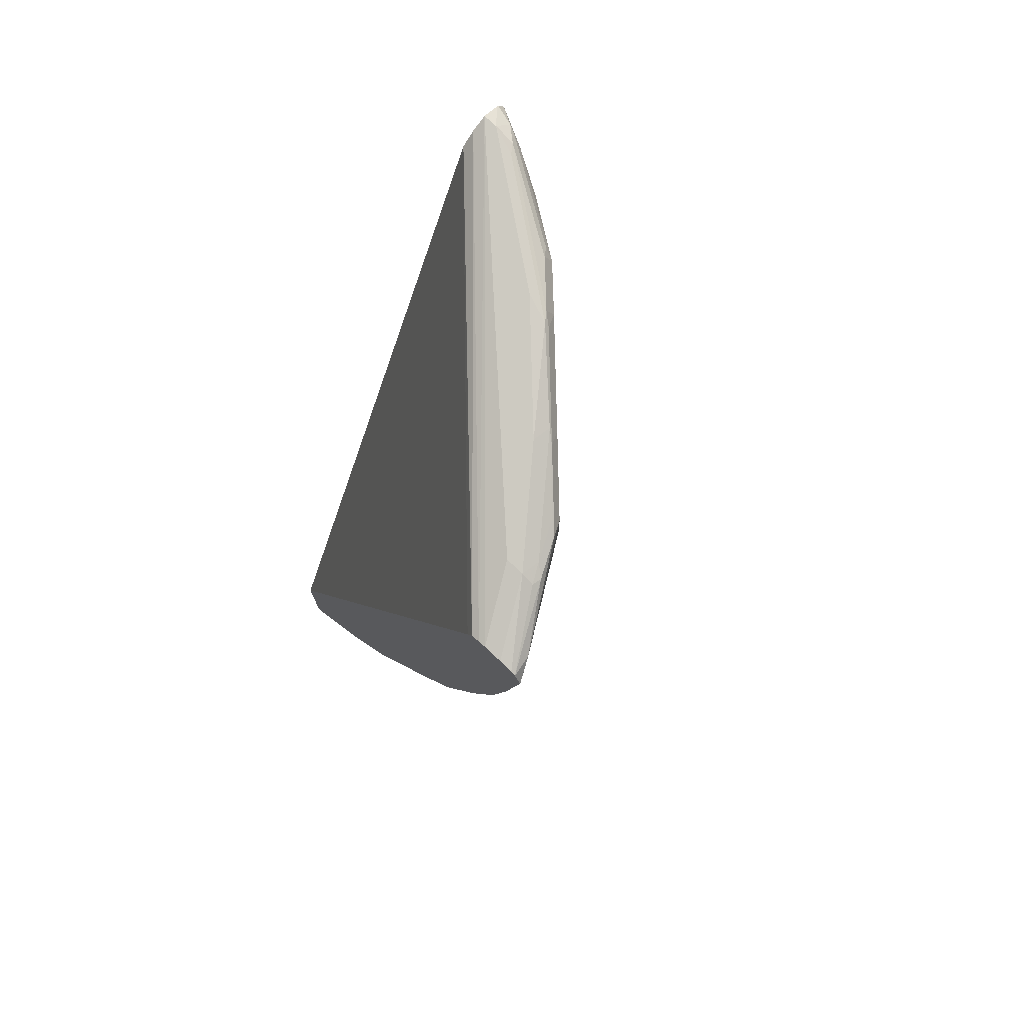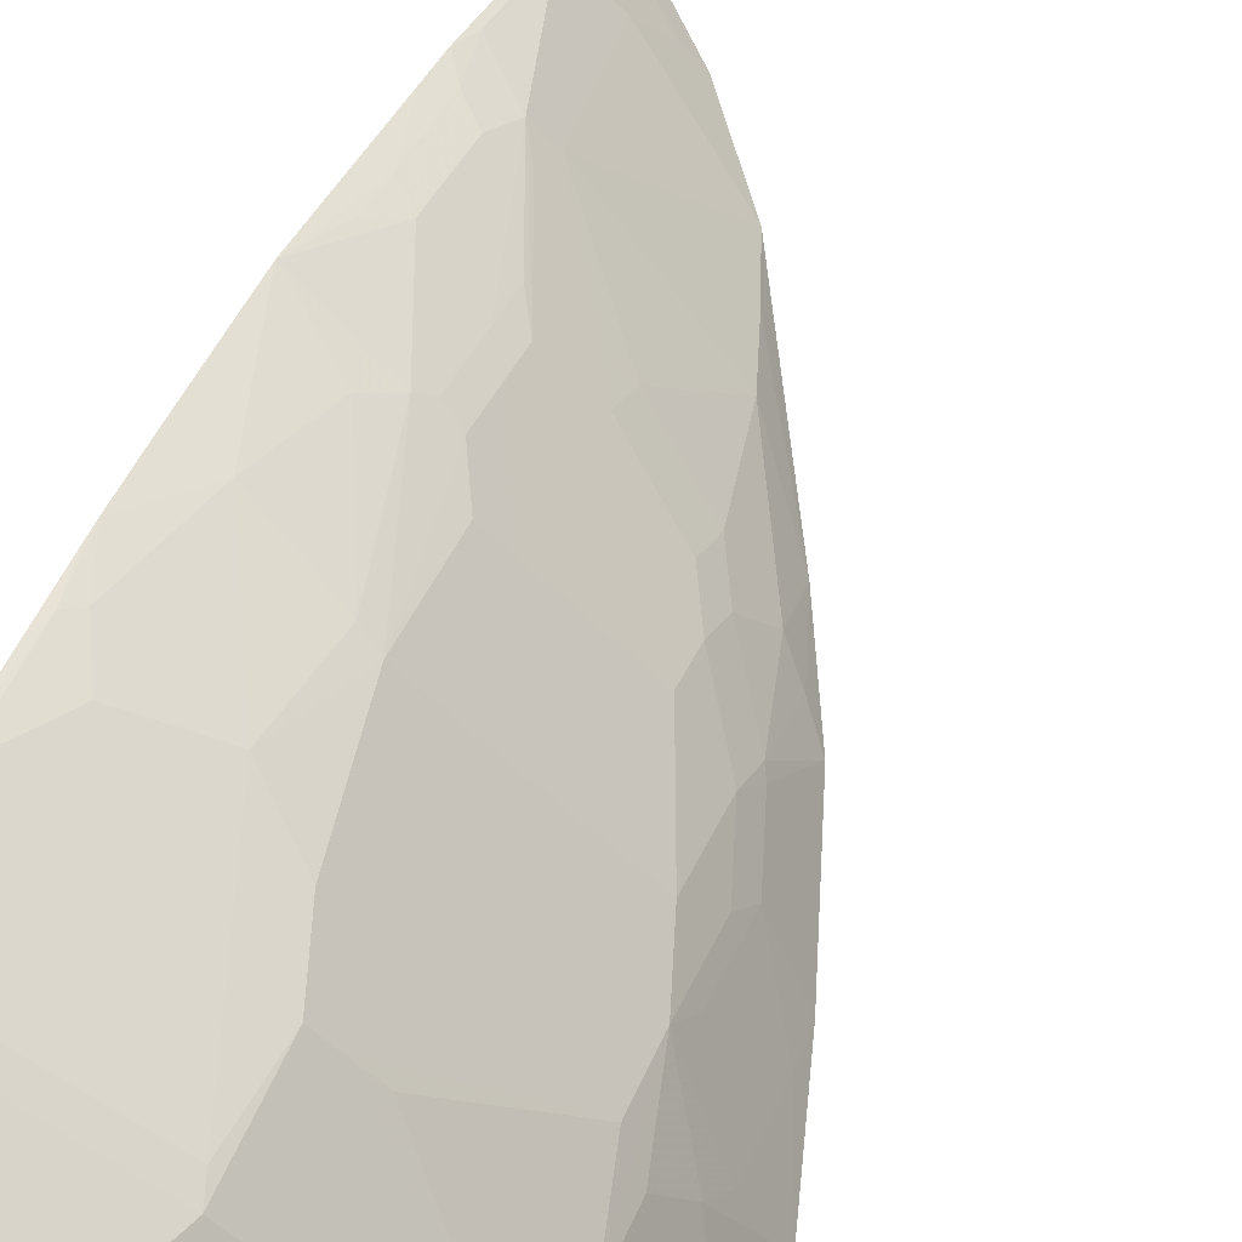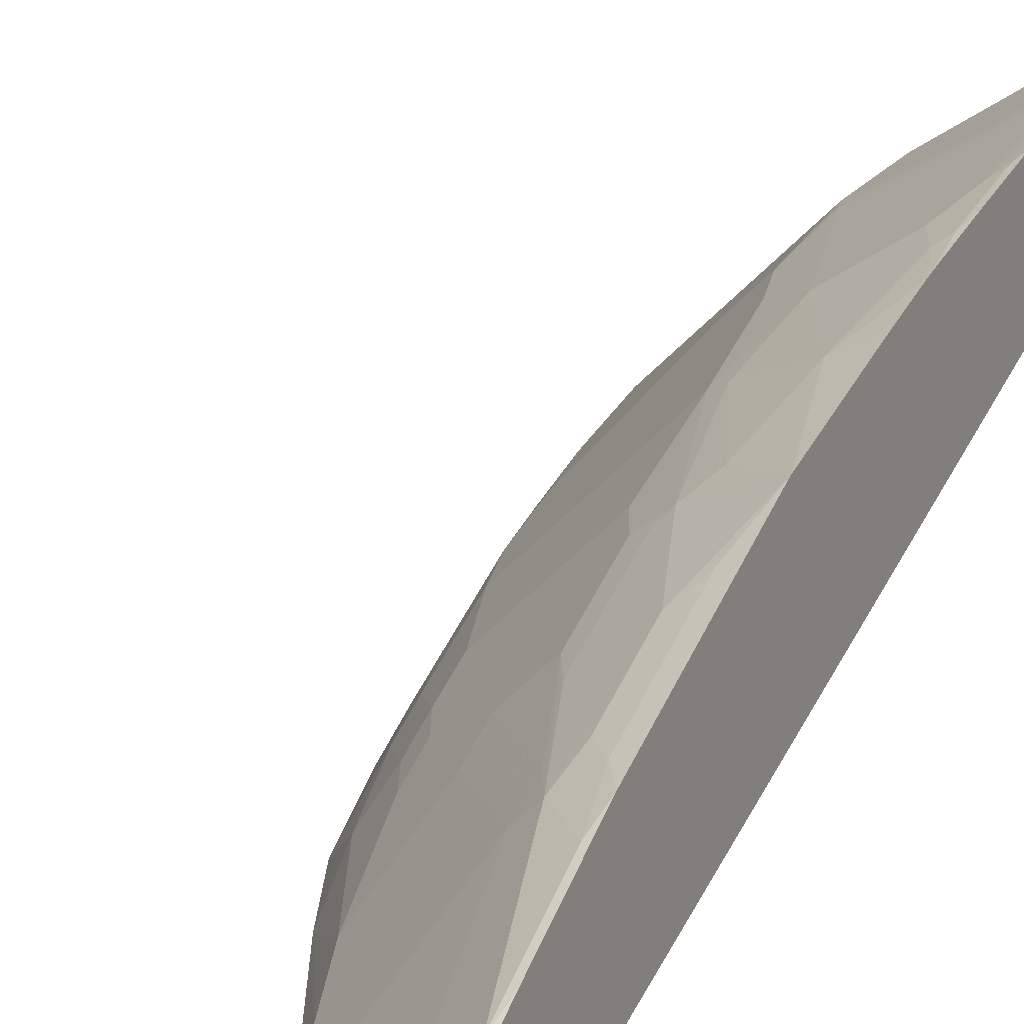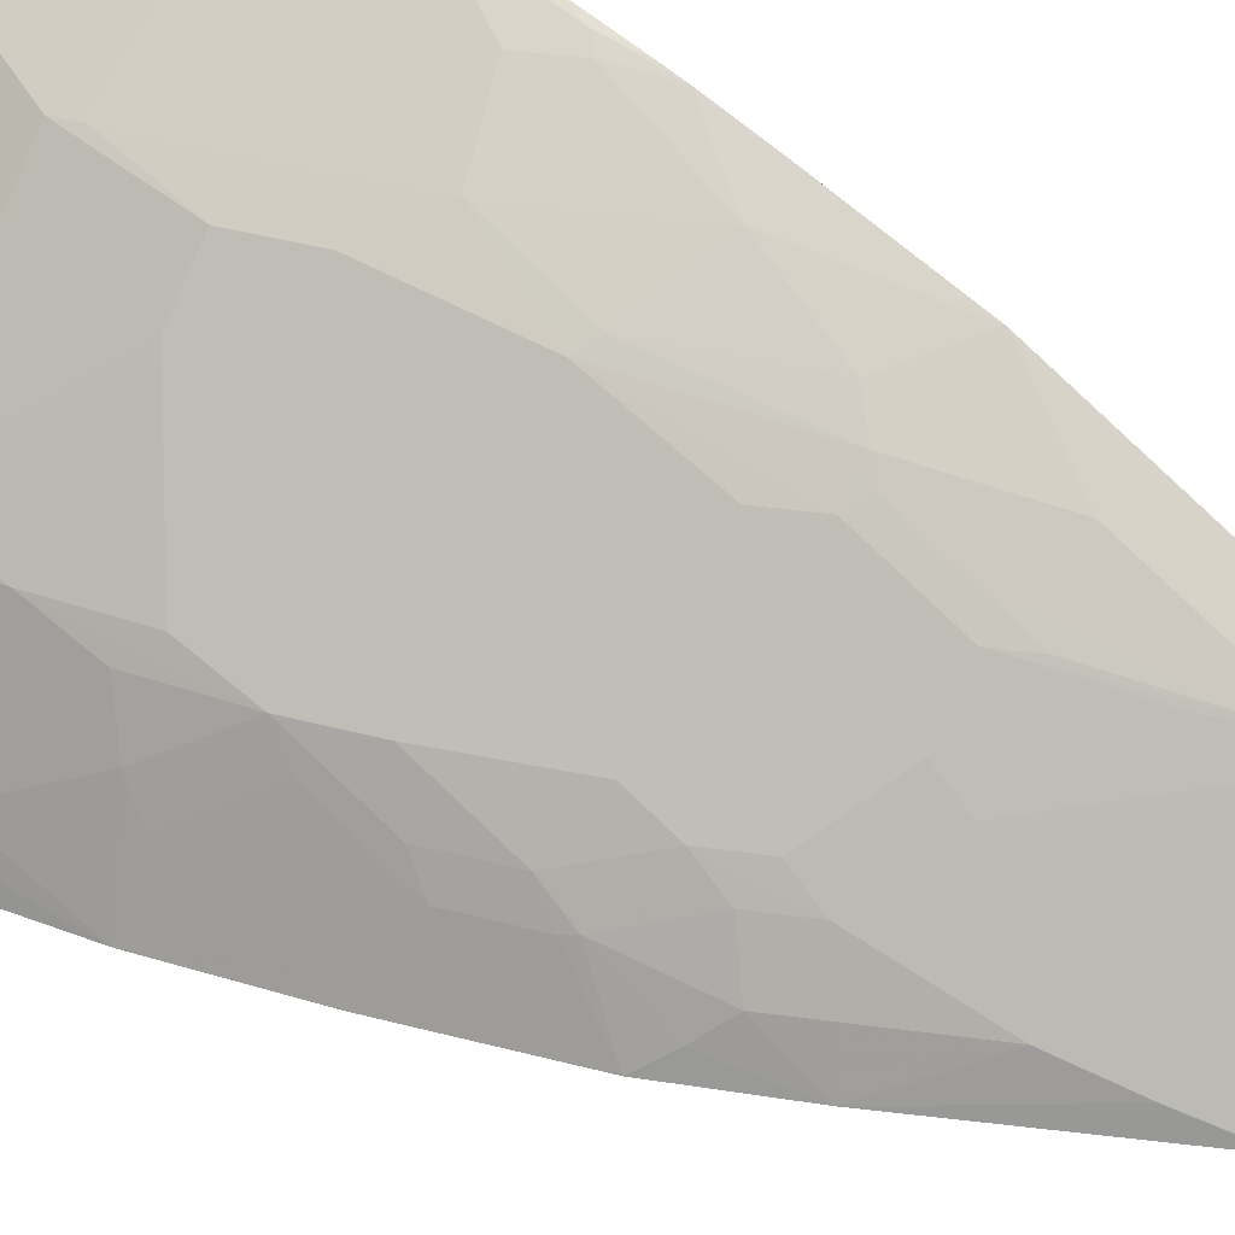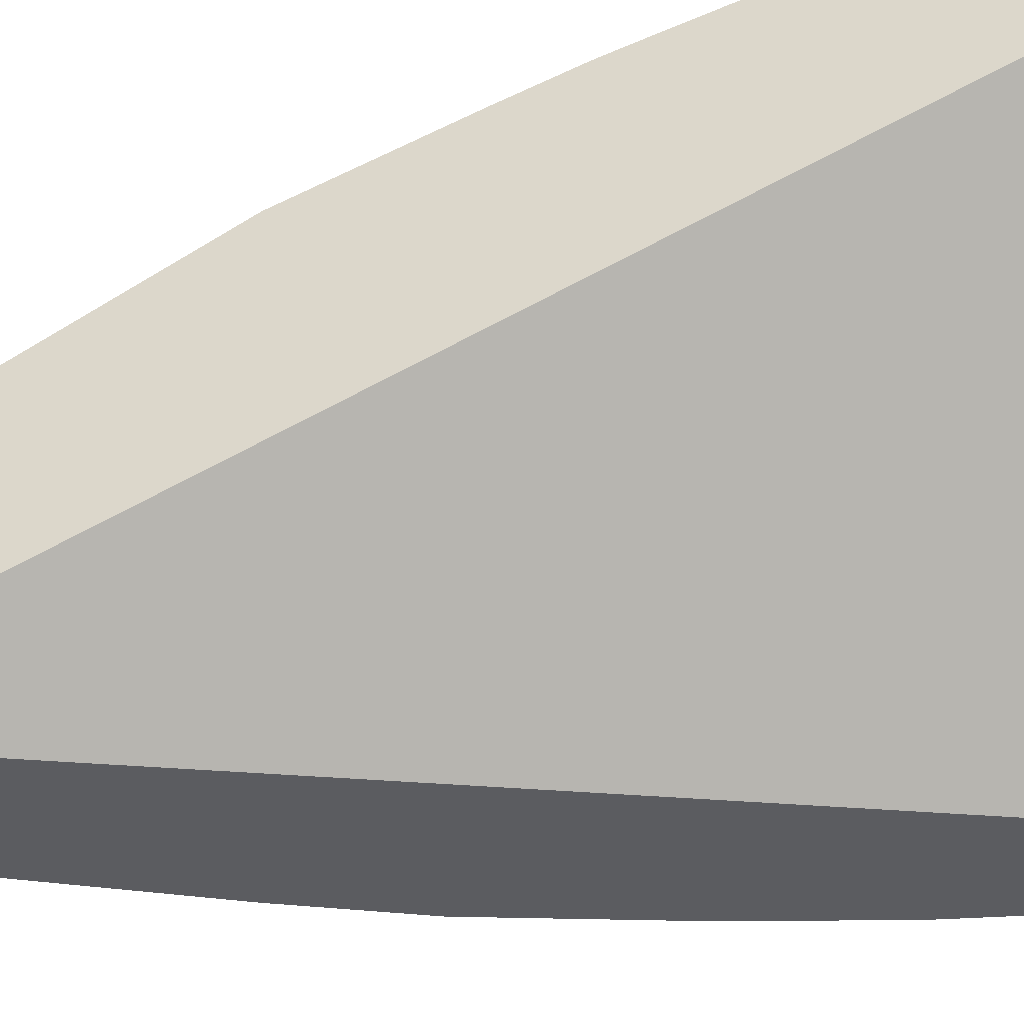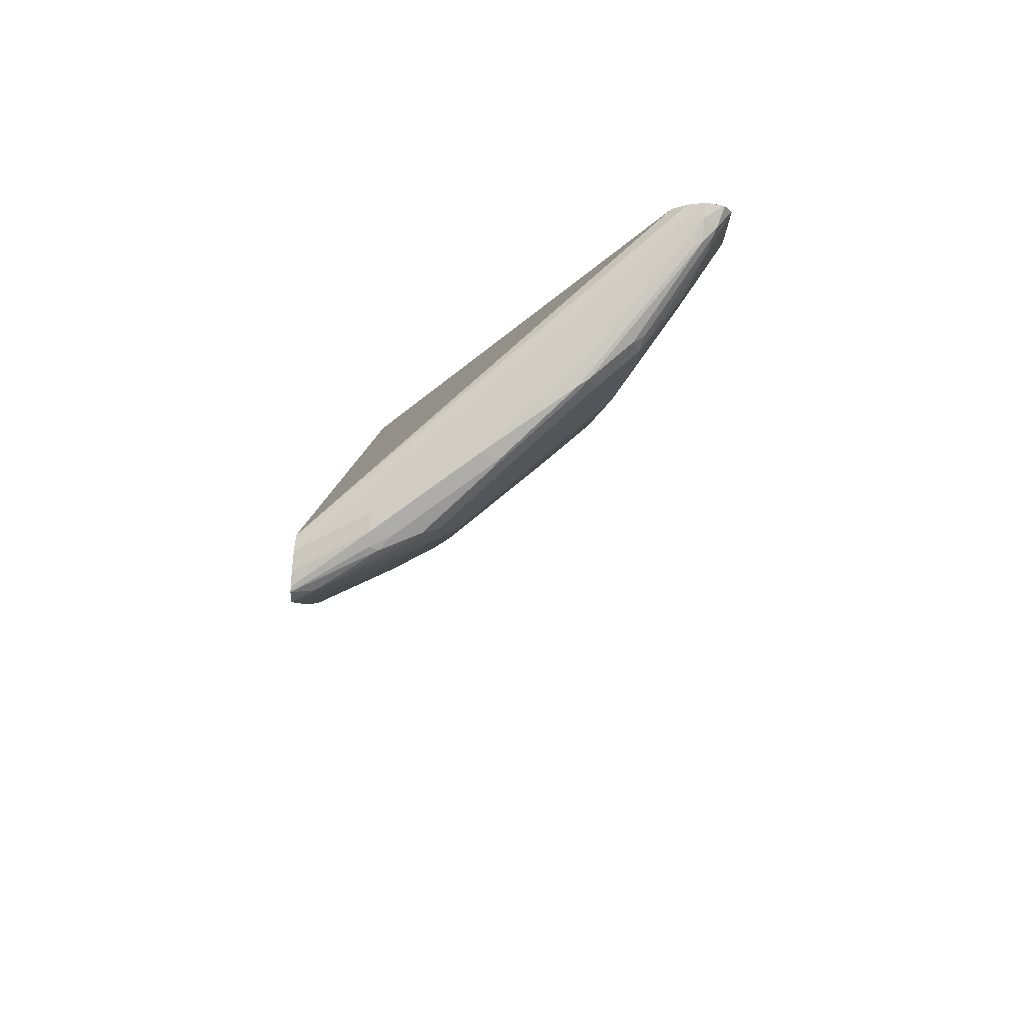
<metadata>
{"format":"obj","ext":"obj","renderer":"f3d","projection":"perspective","resolution":1024,"background":"white","views":[{"elev":74.4,"azim":-136.5,"up":"+Y"},{"elev":62.2,"azim":-158.4,"up":"+Z"},{"elev":18.7,"azim":27.5,"up":"+Z"},{"elev":44.3,"azim":-54.5,"up":"+Z"},{"elev":-35.2,"azim":106.4,"up":"+Z"},{"elev":76.7,"azim":-85.8,"up":"+Y"}]}
</metadata>
<code>
v -0.7279 0.458 0.3586
v -0.7179 0.4668 0.3788
v -0.7279 0.4583 0.3586
v -0.7192 0.4051 0.3586
v -0.6929 0.4051 0.4111
v -0.6577 0.4756 0.4815
v -0.6651 0.4844 0.4669
v -0.6827 0.4844 0.4316
v -0.7217 0.4708 0.3586
v -0.6577 0.4404 0.4815
v -0.7104 0.3523 0.3586
v -0.6577 0.3875 0.464
v -0.6929 0.3523 0.3935
v -0.6753 0.3171 0.4111
v -0.6049 0.4932 0.5344
v -0.6122 0.502 0.5197
v -0.6012 0.5065 0.5286
v -0.654 0.4889 0.4757
v -0.6717 0.4889 0.4405
v -0.6812 0.4874 0.4228
v -0.6695 0.4932 0.4228
v -0.7176 0.4728 0.3586
v -0.6401 0.3523 0.4815
v -0.6401 0.4228 0.4992
v -0.6927 0.2642 0.3586
v -0.7003 0.3347 0.3722
v -0.6401 0.2995 0.464
v -0.6577 0.2819 0.4287
v -0.5344 0.5108 0.6049
v -0.5418 0.5196 0.5902
v -0.6049 0.4228 0.5344
v -0.599 0.5108 0.5109
v -0.5307 0.5241 0.599
v -0.5374 0.5241 0.5902
v -0.3876 0.5461 0.6871
v -0.6518 0.4932 0.4228
v -0.7047 0.4756 0.3586
v -0.6225 0.229 0.464
v -0.6225 0.2819 0.4815
v -0.552 0.3347 0.5696
v -0.5344 0.3347 0.5872
v -0.6651 0.229 0.3898
v -0.6651 0.2642 0.4074
v -0.6635 0.1617 0.3586
v -0.6651 0.1938 0.3722
v -0.4992 0.5108 0.6401
v -0.5344 0.4228 0.6049
v -0.5168 0.3347 0.6049
v -0.5109 0.5285 0.599
v -0.4955 0.5241 0.6342
v -0.4074 0.5417 0.6871
v -0.414 0.5417 0.6783
v -0.3935 0.5402 0.6988
v -0.3737 0.5416 0.7043
v -0.3737 0.5421 0.7029
v -0.3737 0.5461 0.6871
v -0.6871 0.4756 0.3586
v -0.6049 0.2819 0.4992
v -0.6298 0.2114 0.4427
v -0.6225 0.1585 0.4287
v -0.6049 0.1056 0.4287
v -0.6049 0.1762 0.464
v -0.5344 0.1762 0.5344
v -0.6448 0.1056 0.3586
v -0.6298 0.1409 0.4074
v -0.4463 0.5108 0.6753
v -0.4111 0.5285 0.6929
v -0.4889 0.5196 0.643
v -0.4992 0.4756 0.6401
v -0.5168 0.4228 0.6225
v -0.4992 0.229 0.5872
v -0.4992 0.2819 0.6049
v -0.5109 0.4051 0.6232
v -0.4008 0.5373 0.6959
v -0.3994 0.5285 0.6988
v -0.3737 0.5285 0.7116
v -0.3737 0.5303 0.7111
v -0.3737 0.539 0.6728
v -0.68 0.4739 0.3586
v -0.6122 0.08812 0.4074
v -0.6078 0.07932 0.4096
v -0.5726 0.0265 0.4273
v -0.5696 0.05291 0.4463
v -0.5696 0.08812 0.464
v -0.5344 0.08812 0.4992
v -0.4992 0.08812 0.5344
v -0.4816 0.1762 0.5872
v -0.6247 0.0455 0.3586
v -0.4346 0.5108 0.6812
v -0.4287 0.4228 0.6753
v -0.3759 0.458 0.7106
v -0.3737 0.458 0.7116
v -0.4581 0.2466 0.6232
v -0.4933 0.3523 0.6232
v -0.3876 0.3875 0.6937
v -0.4228 0.4051 0.6761
v -0.3737 0.5276 0.66
v -0.672 0.4706 0.3586
v -0.6078 0.0265 0.3744
v -0.5902 0.008893 0.392
v -0.5549 -0.0088 0.4273
v -0.552 0.0177 0.4463
v -0.5344 0.0177 0.464
v -0.464 -0.0176 0.5168
v -0.464 0.0177 0.5344
v -0.4816 0.08812 0.552
v -0.464 0.05291 0.552
v -0.4404 0.05291 0.5703
v -0.4669 0.1673 0.5946
v -0.587 -0.03521 0.3586
v -0.414 0.414 0.6827
v -0.3737 0.4517 0.7108
v -0.3788 0.3963 0.7003
v -0.4052 0.2642 0.6584
v -0.4052 0.1409 0.6232
v -0.3876 0.2995 0.6761
v -0.3737 0.346 0.6932
v -0.3737 -0.2386 0.3586
v -0.6663 0.458 0.3586
v -0.5726 -0.02641 0.392
v -0.5374 -0.09683 0.392
v -0.5021 -0.04401 0.4625
v -0.4992 -0.0176 0.4815
v -0.4287 -0.1056 0.4992
v -0.414 -0.1321 0.4977
v -0.4493 -0.04401 0.5153
v -0.4493 -0.0088 0.5329
v -0.4493 0.04411 0.5593
v -0.3737 0.03147 0.6009
v -0.4228 0.07051 0.588
v -0.4052 -0.03521 0.5527
v -0.5009 -0.2013 0.3586
v -0.5197 -0.1497 0.3744
v -0.3737 0.4014 0.7028
v -0.3876 0.229 0.6584
v -0.3737 0.1409 0.638
v -0.3737 0.19 0.6537
v -0.3788 0.3083 0.6827
v -0.3737 0.329 0.6897
v -0.3737 -0.3443 0.3586
v -0.4316 -0.1321 0.4801
v -0.3788 -0.2554 0.4449
v -0.3788 -0.1673 0.4977
v -0.4052 -0.1056 0.5175
v -0.3876 -0.0176 0.5703
v -0.3876 -0.05282 0.5527
v -0.3737 -0.1095 0.5305
v -0.4481 -0.2718 0.3586
v -0.414 -0.2554 0.4096
v -0.3788 0.2378 0.665
v -0.3737 0.2051 0.658
v -0.3737 0.2586 0.6721
v -0.3737 -0.268 0.4348
v -0.3788 -0.2731 0.4273
v -0.3788 -0.3259 0.3744
v -0.3776 -0.3423 0.3586
v -0.4316 -0.2731 0.3744
v -0.3737 -0.2604 0.4424
v -0.3737 -0.2327 0.46
v -0.3737 -0.1447 0.5128
v -0.3876 -0.1232 0.5175
f 86 104 105
f 86 105 107
f 81 99 100
f 86 106 87
f 86 103 104
f 87 106 107
f 86 107 106
f 85 103 86
f 81 100 82
f 83 103 84
f 83 102 103
f 83 101 102
f 82 101 83
f 82 120 101
f 82 100 120
f 87 107 108
f 84 103 85
f 87 108 109
f 95 117 113
f 88 110 99
f 81 88 99
f 96 113 111
f 97 118 119
f 95 116 117
f 95 114 116
f 95 113 96
f 93 135 114
f 87 109 93
f 93 115 135
f 93 95 94
f 93 114 95
f 91 113 112
f 91 111 113
f 91 112 92
f 90 111 91
f 90 96 111
f 93 109 115
f 80 88 81
f 54 78 56
f 78 97 98
f 62 86 63
f 62 85 86
f 62 84 85
f 61 84 62
f 61 83 84
f 61 82 83
f 61 81 82
f 63 86 87
f 61 80 81
f 60 65 61
f 56 79 57
f 56 78 79
f 54 56 55
f 54 97 78
f 97 119 98
f 54 118 97
f 61 65 80
f 78 98 79
f 63 87 71
f 64 80 65
f 76 89 92
f 73 94 95
f 73 96 90
f 73 95 96
f 72 87 93
f 72 93 94
f 70 73 90
f 64 88 80
f 69 70 90
f 66 92 89
f 66 91 92
f 66 90 91
f 66 69 90
f 66 75 67
f 66 76 75
f 66 89 76
f 67 75 74
f 99 110 100
f 148 155 157
f 101 120 121
f 137 151 150
f 135 137 150
f 132 141 133
f 132 149 141
f 132 148 149
f 131 146 145
f 131 161 146
f 138 150 139
f 131 144 161
f 129 145 146
f 129 131 145
f 125 127 126
f 125 131 127
f 125 144 131
f 125 161 144
f 125 143 161
f 129 146 147
f 125 142 143
f 139 150 152
f 140 154 155
f 54 140 118
f 154 157 155
f 150 151 152
f 148 157 149
f 148 156 155
f 147 161 160
f 146 161 147
f 140 153 154
f 143 160 161
f 142 159 160
f 142 158 159
f 142 153 158
f 142 154 153
f 142 157 154
f 142 149 157
f 140 155 156
f 142 160 143
f 125 149 142
f 125 141 149
f 124 141 125
f 108 128 127
f 108 130 109
f 108 129 130
f 107 128 108
f 105 127 128
f 105 128 107
f 104 127 105
f 108 127 131
f 104 126 127
f 104 124 125
f 104 123 124
f 103 123 104
f 102 123 103
f 101 123 102
f 101 122 123
f 101 121 122
f 104 125 126
f 108 131 129
f 109 130 115
f 110 132 133
f 123 141 124
f 122 141 123
f 121 141 122
f 121 133 141
f 117 138 139
f 116 138 117
f 116 150 138
f 116 135 150
f 115 137 135
f 115 136 137
f 115 129 136
f 115 130 129
f 114 135 116
f 113 117 134
f 112 113 134
f 110 121 120
f 110 133 121
f 100 110 120
f 54 153 140
f 32 49 35
f 54 159 158
f 14 28 27
f 14 25 28
f 13 25 14
f 13 26 25
f 12 27 23
f 11 26 13
f 11 25 26
f 15 29 30
f 10 23 24
f 9 21 22
f 9 20 21
f 8 20 9
f 8 19 20
f 7 19 8
f 7 18 19
f 7 17 18
f 10 12 23
f 7 16 17
f 15 30 16
f 15 47 69
f 21 37 22
f 21 57 37
f 21 36 57
f 21 56 36
f 21 35 56
f 21 32 35
f 19 21 20
f 15 31 47
f 17 34 32
f 17 30 33
f 17 19 18
f 17 21 19
f 17 32 21
f 16 30 17
f 15 46 29
f 15 69 46
f 17 33 34
f 23 27 38
f 7 15 16
f 6 24 31
f 1 110 88
f 1 132 110
f 1 148 132
f 1 156 148
f 1 140 156
f 1 118 140
f 1 119 118
f 1 88 64
f 1 98 119
f 1 57 79
f 1 37 57
f 1 22 37
f 1 9 22
f 1 3 9
f 1 2 3
f 54 158 153
f 1 79 98
f 6 31 15
f 1 64 44
f 1 25 11
f 6 15 7
f 5 27 12
f 5 14 27
f 5 13 14
f 5 11 13
f 5 12 10
f 4 11 5
f 1 44 25
f 2 10 6
f 2 9 3
f 2 8 9
f 2 7 8
f 2 6 7
f 1 5 2
f 1 4 5
f 1 11 4
f 2 5 10
f 23 38 39
f 6 10 24
f 23 40 24
f 50 68 51
f 48 73 70
f 48 94 73
f 48 72 94
f 48 87 72
f 48 71 87
f 48 63 71
f 51 68 74
f 47 48 70
f 46 69 66
f 46 68 50
f 46 74 68
f 46 67 74
f 46 66 67
f 44 65 45
f 44 64 65
f 47 70 69
f 42 65 59
f 53 74 75
f 53 76 77
f 54 160 159
f 23 39 40
f 54 147 160
f 54 129 147
f 54 136 129
f 54 137 136
f 54 151 137
f 53 75 76
f 54 152 151
f 54 117 139
f 54 134 117
f 54 112 134
f 54 92 112
f 54 76 92
f 54 77 76
f 53 77 54
f 54 139 152
f 42 45 65
f 51 74 53
f 39 41 40
f 34 51 52
f 33 51 34
f 33 50 51
f 32 34 49
f 31 48 47
f 29 50 33
f 29 46 50
f 28 43 38
f 27 28 38
f 25 45 42
f 25 44 45
f 25 43 28
f 25 42 43
f 24 48 31
f 42 59 43
f 24 41 48
f 24 40 41
f 34 52 35
f 34 35 49
f 29 33 30
f 35 52 51
f 39 48 41
f 38 63 48
f 38 62 63
f 38 61 62
f 38 60 61
f 38 65 60
f 38 59 65
f 38 43 59
f 39 58 48
f 38 48 58
f 36 56 57
f 35 55 56
f 35 54 55
f 35 53 54
f 38 58 39
f 35 51 53

</code>
